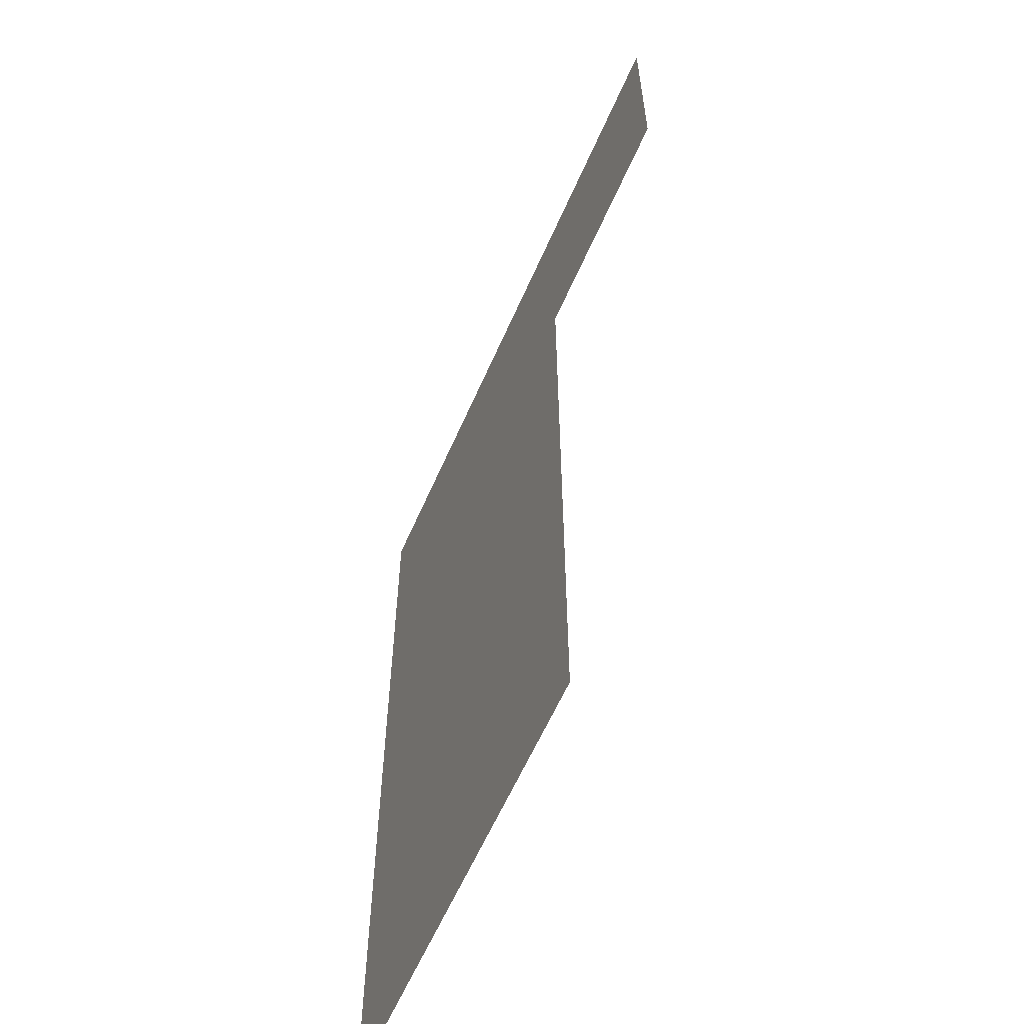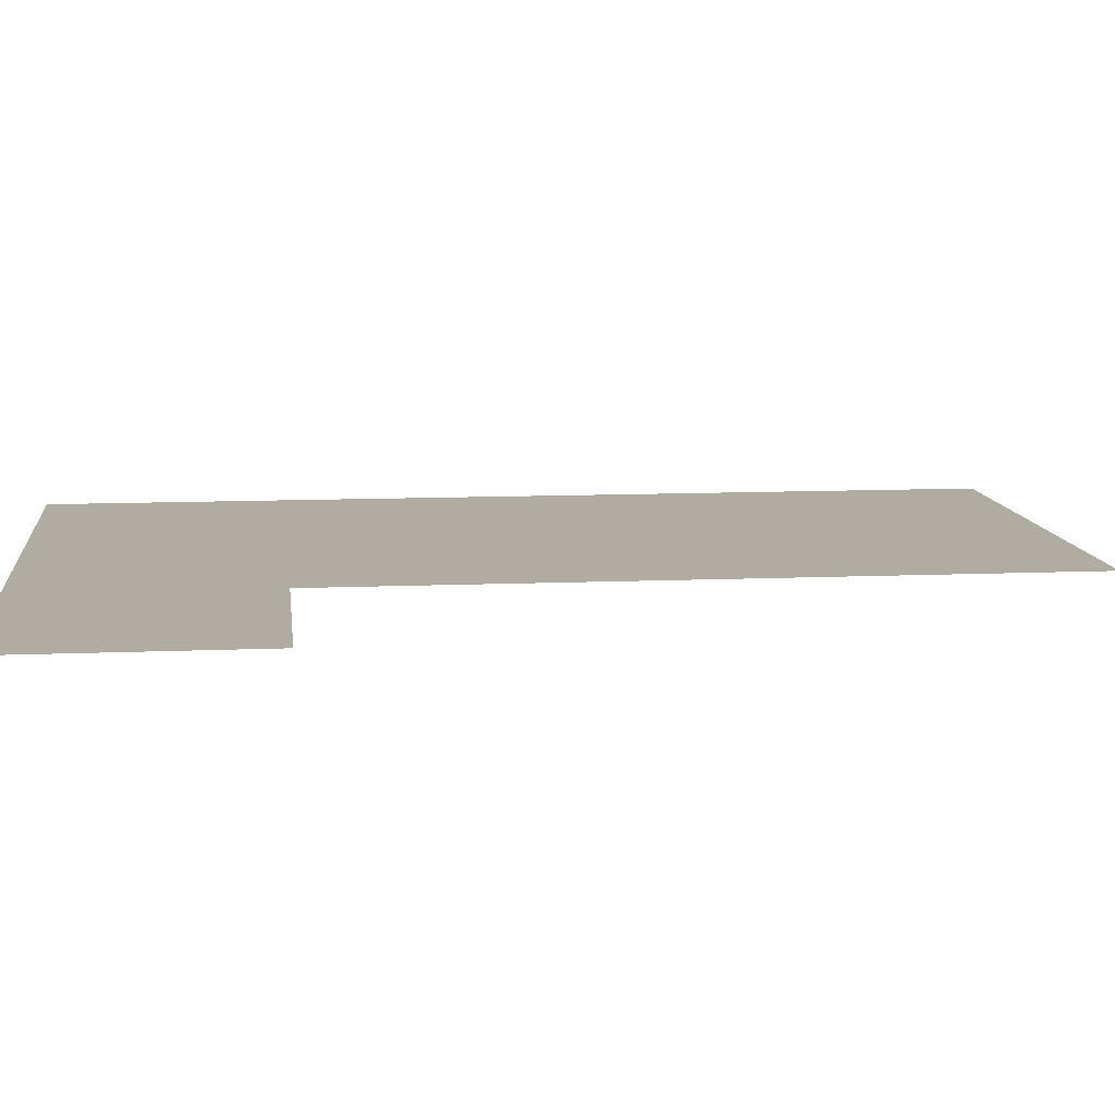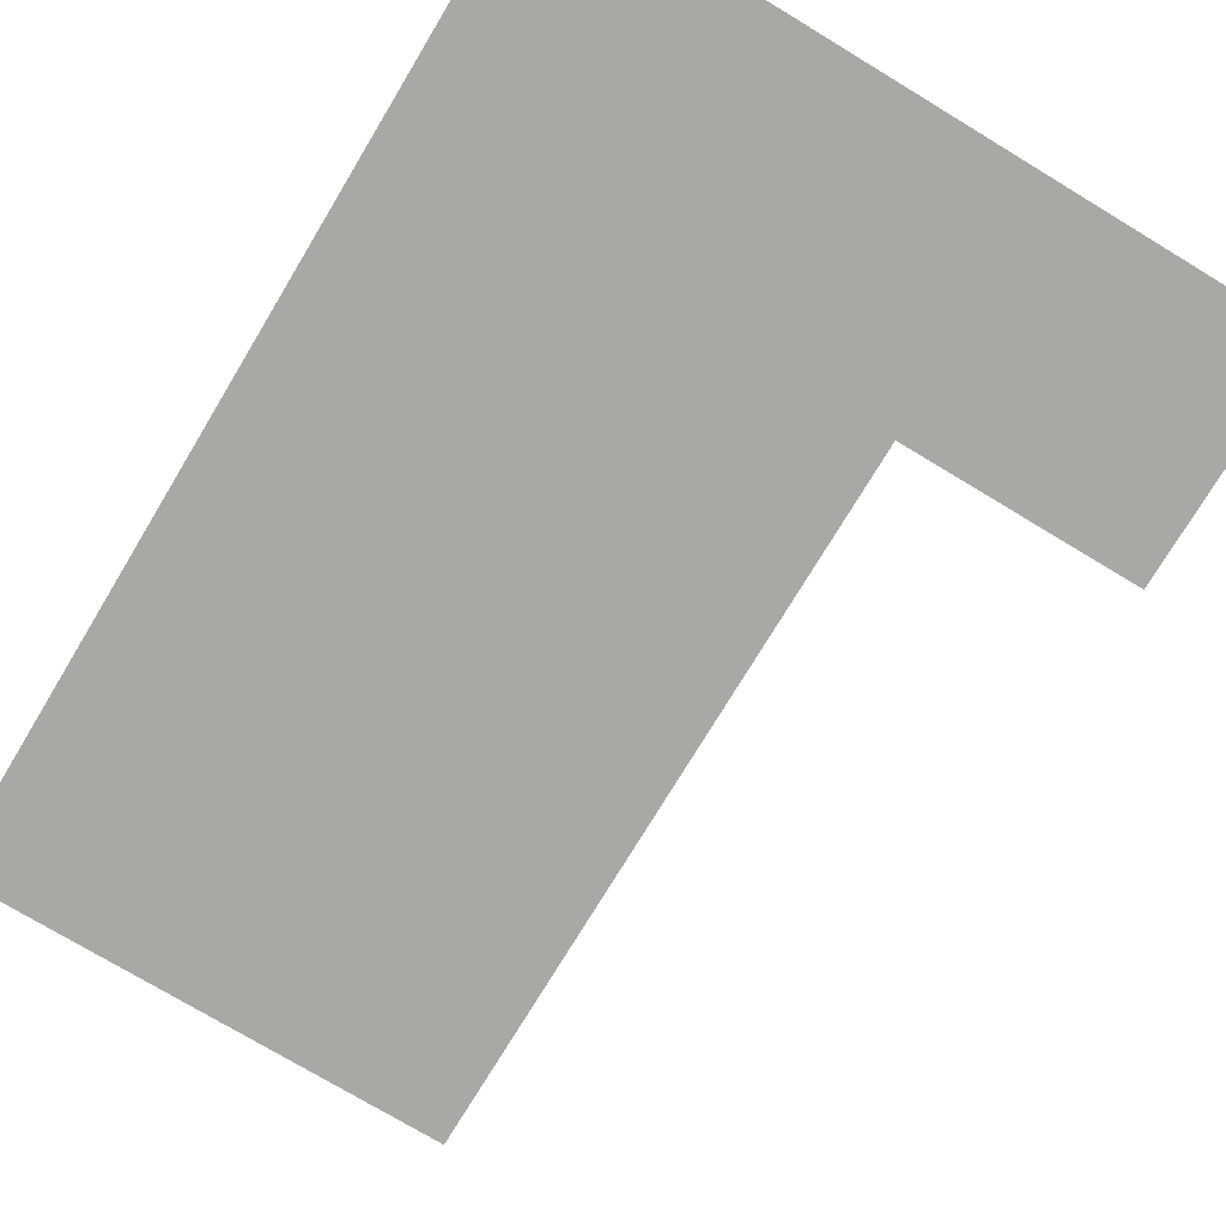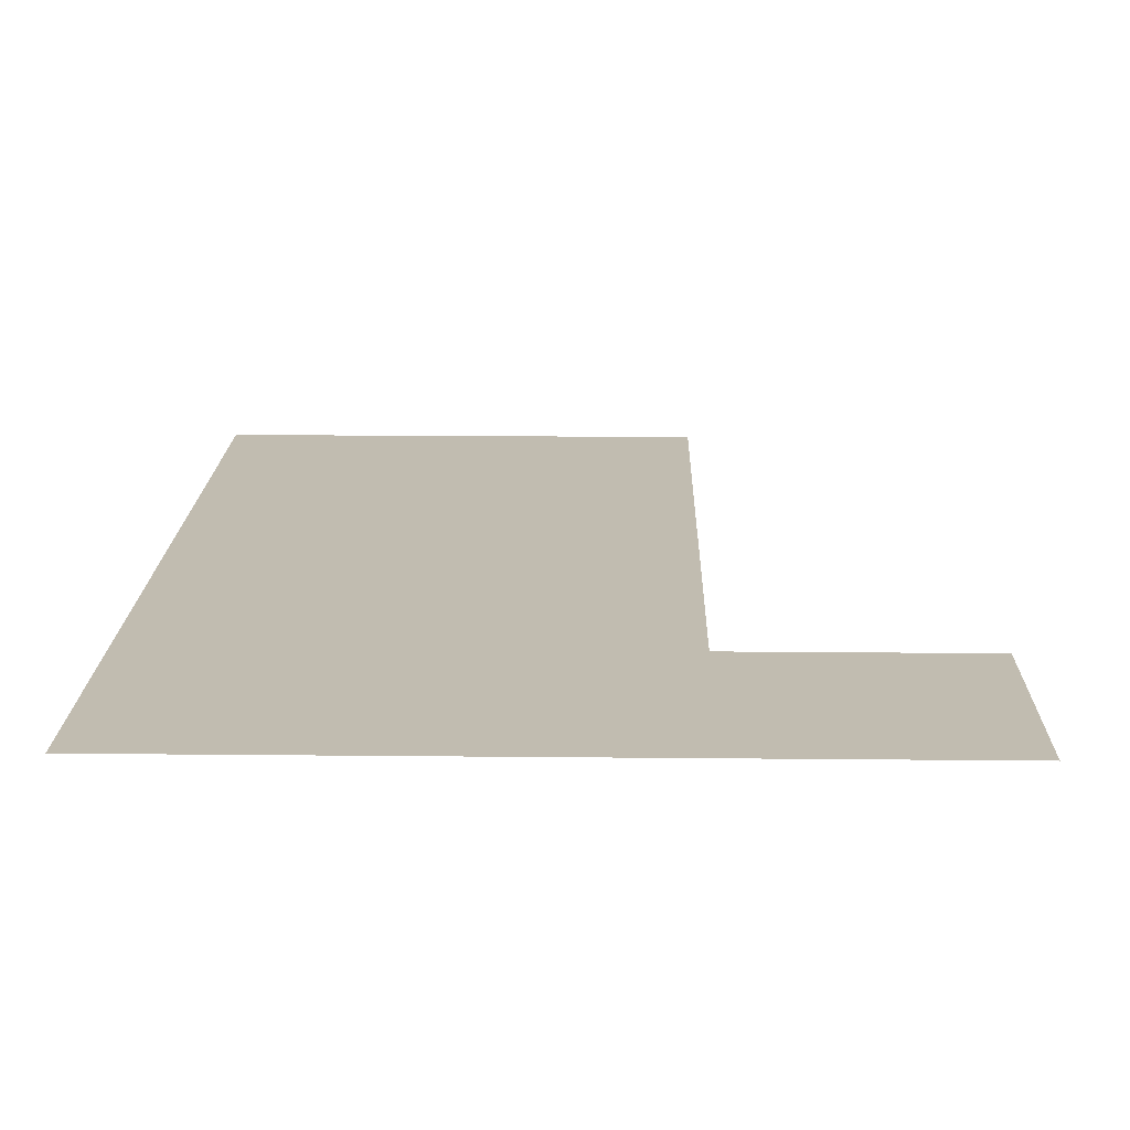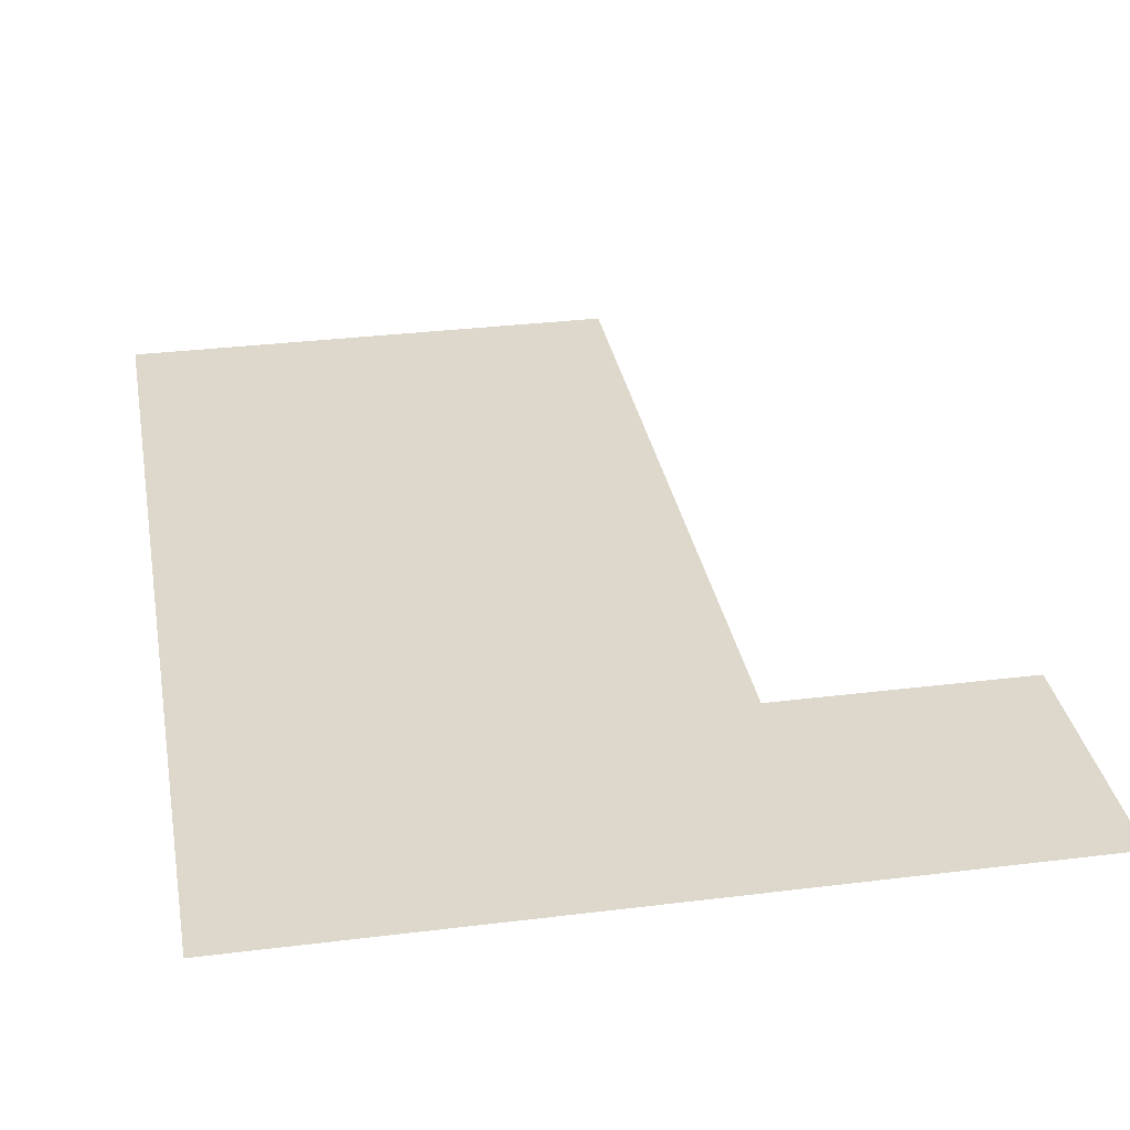
<metadata>
{"format":"obj","ext":"obj","renderer":"f3d","projection":"perspective","resolution":1024,"background":"white","views":[{"elev":-60.5,"azim":-113.5,"up":"+Y"},{"elev":10.2,"azim":-96.4,"up":"+Z"},{"elev":-75.0,"azim":148.9,"up":"+Z"},{"elev":16.5,"azim":-178.8,"up":"+Z"},{"elev":31.5,"azim":170.0,"up":"+Z"}]}
</metadata>
<code>
v 4.5 11.5 0
v 4.5 12.5 0
v 5.5 8.5 0
v 5.5 9.5 0
v 5.5 10.5 0
v 5.5 11.5 0
v 5.5 12.5 0
v 6.5 8.5 0
v 6.5 9.5 0
v 6.5 10.5 0
v 6.5 11.5 0
v 6.5 12.5 0
v 7.5 8.5 0
v 7.5 9.5 0
v 7.5 10.5 0
v 7.5 11.5 0
v 7.5 12.5 0
f 3 9 4
f 3 8 9
f 4 10 5
f 4 9 10
f 5 11 6
f 5 10 11
f 9 15 10
f 9 14 15
f 10 16 11
f 10 15 16
f 6 12 7
f 6 11 12
f 8 14 9
f 8 13 14
f 1 7 2
f 1 6 7
f 11 17 12
f 11 16 17

</code>
